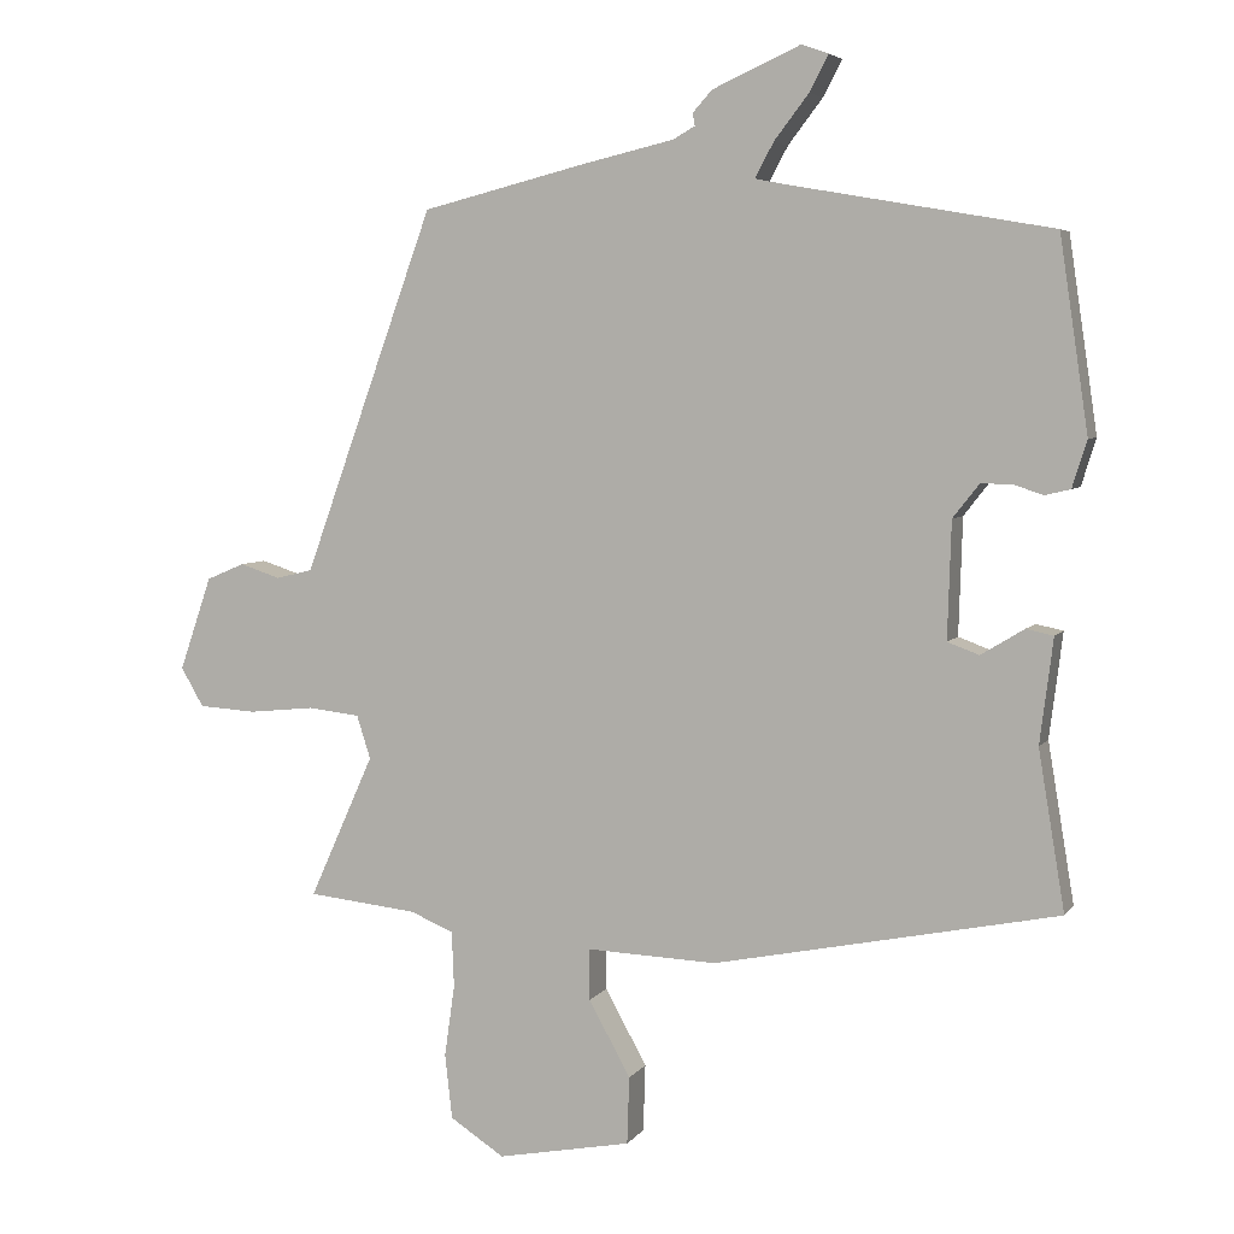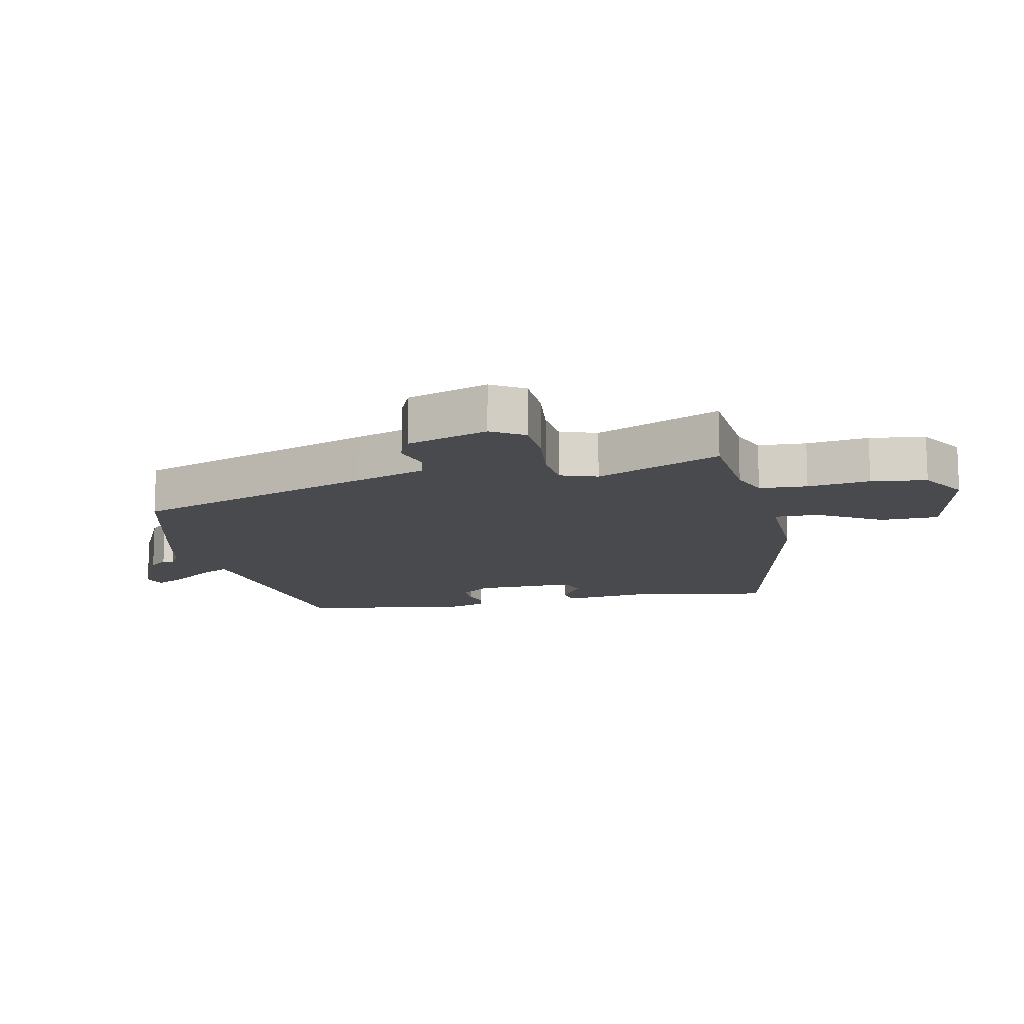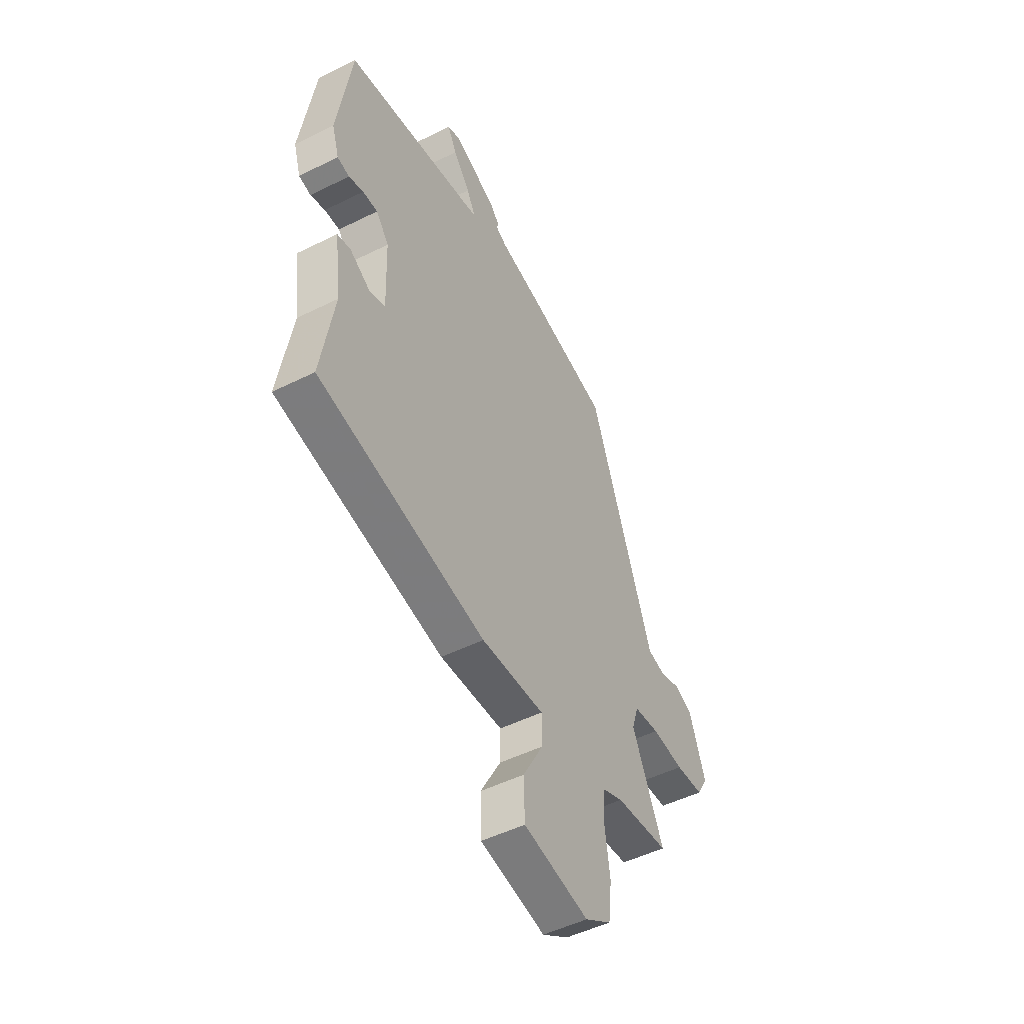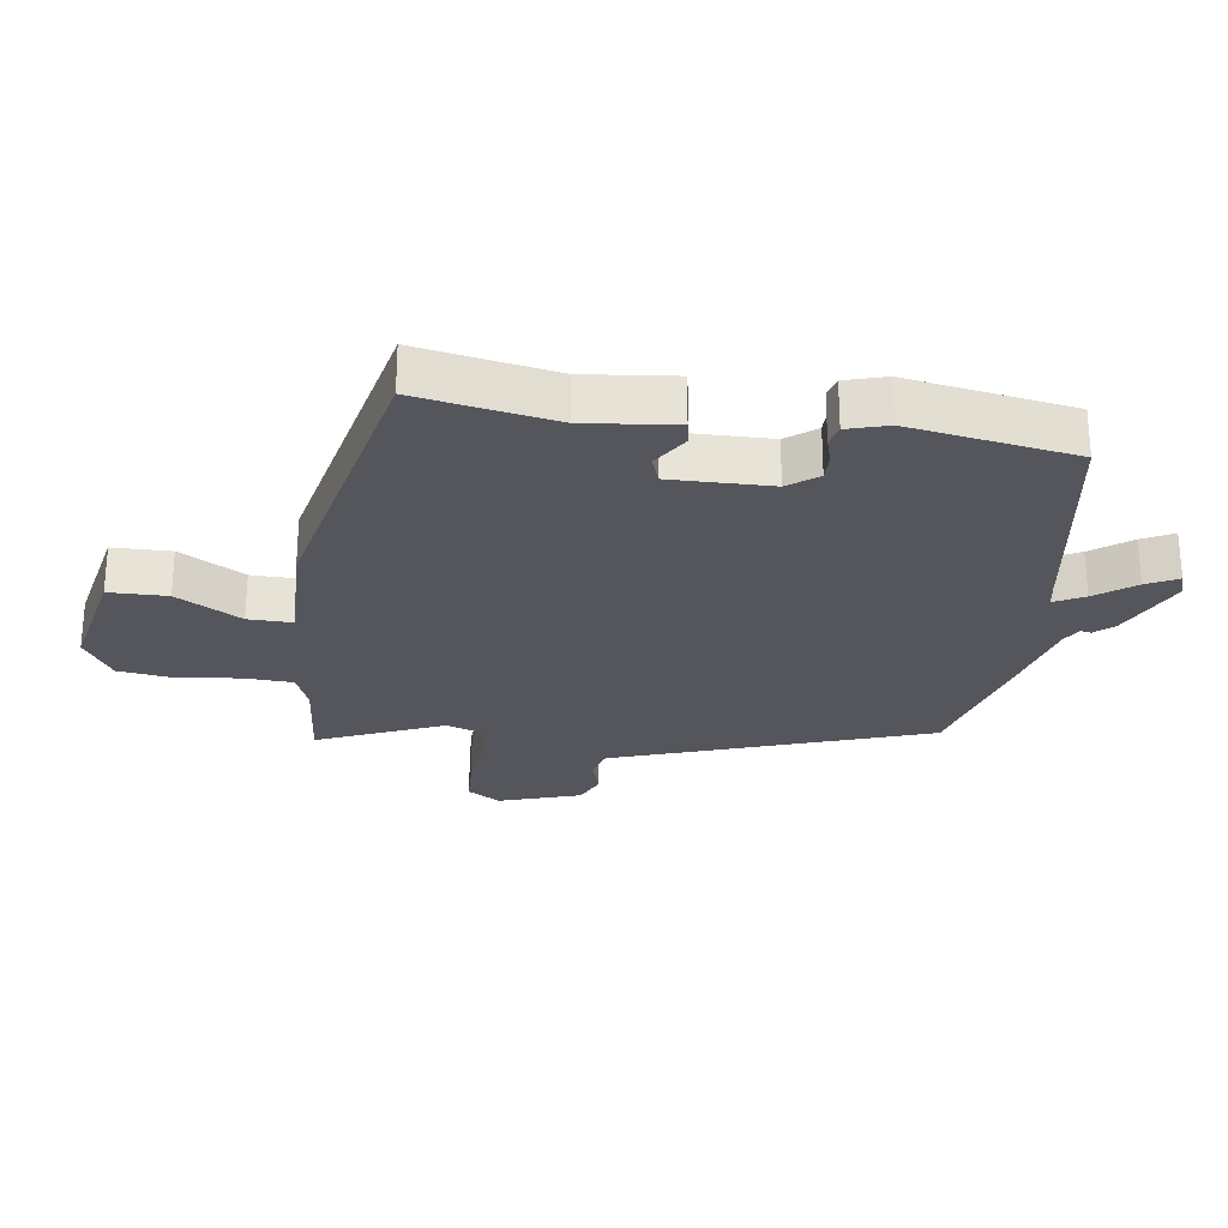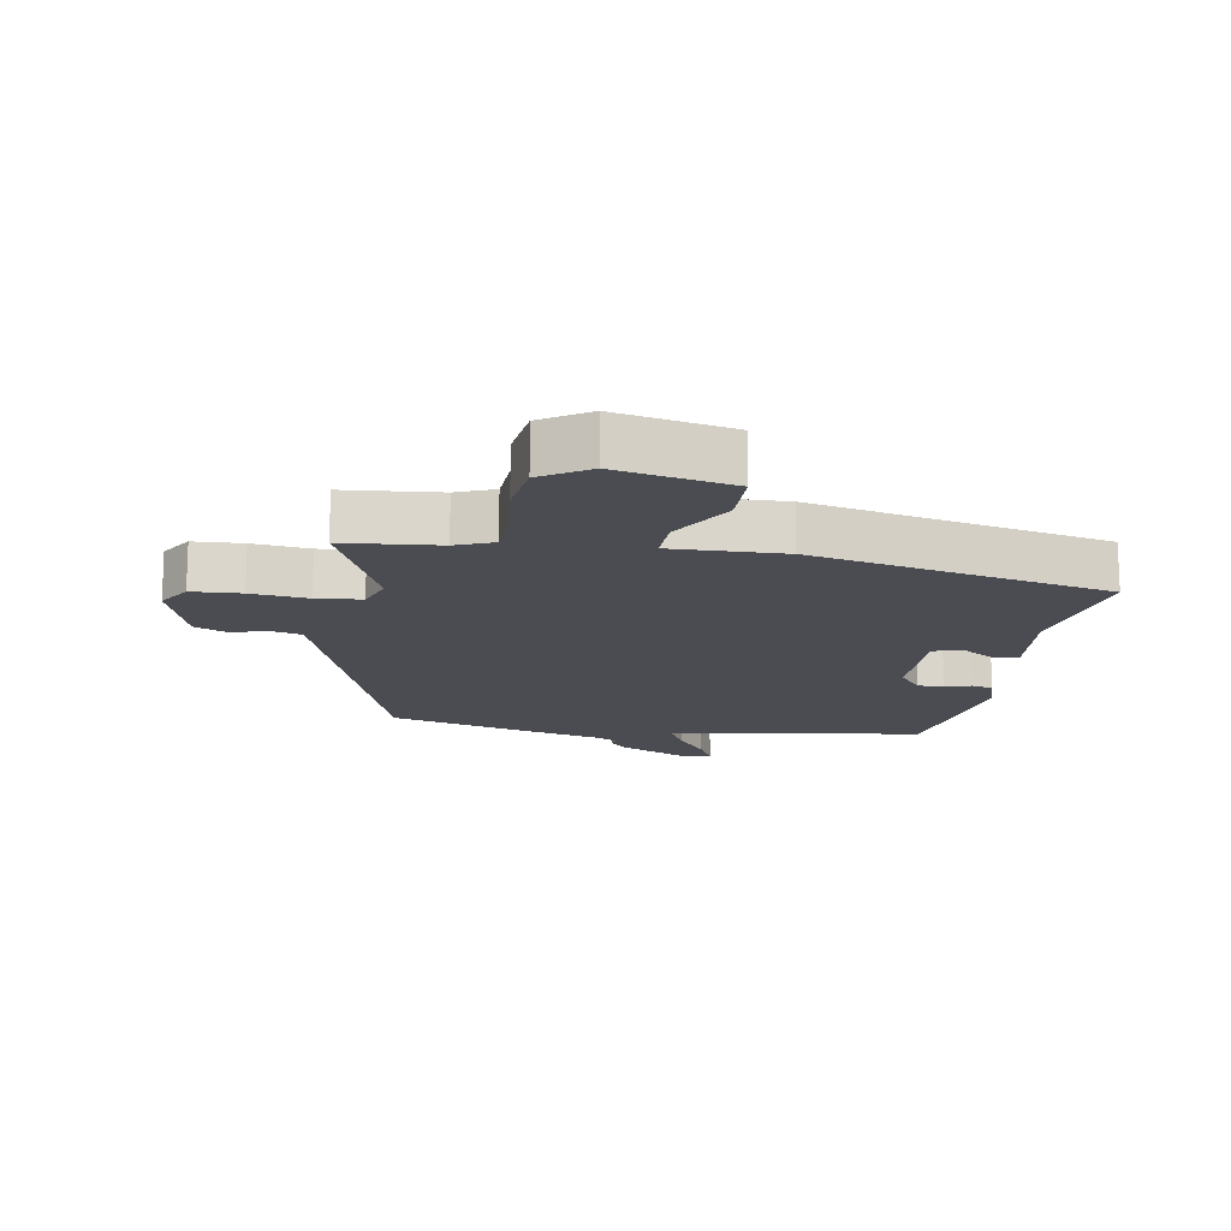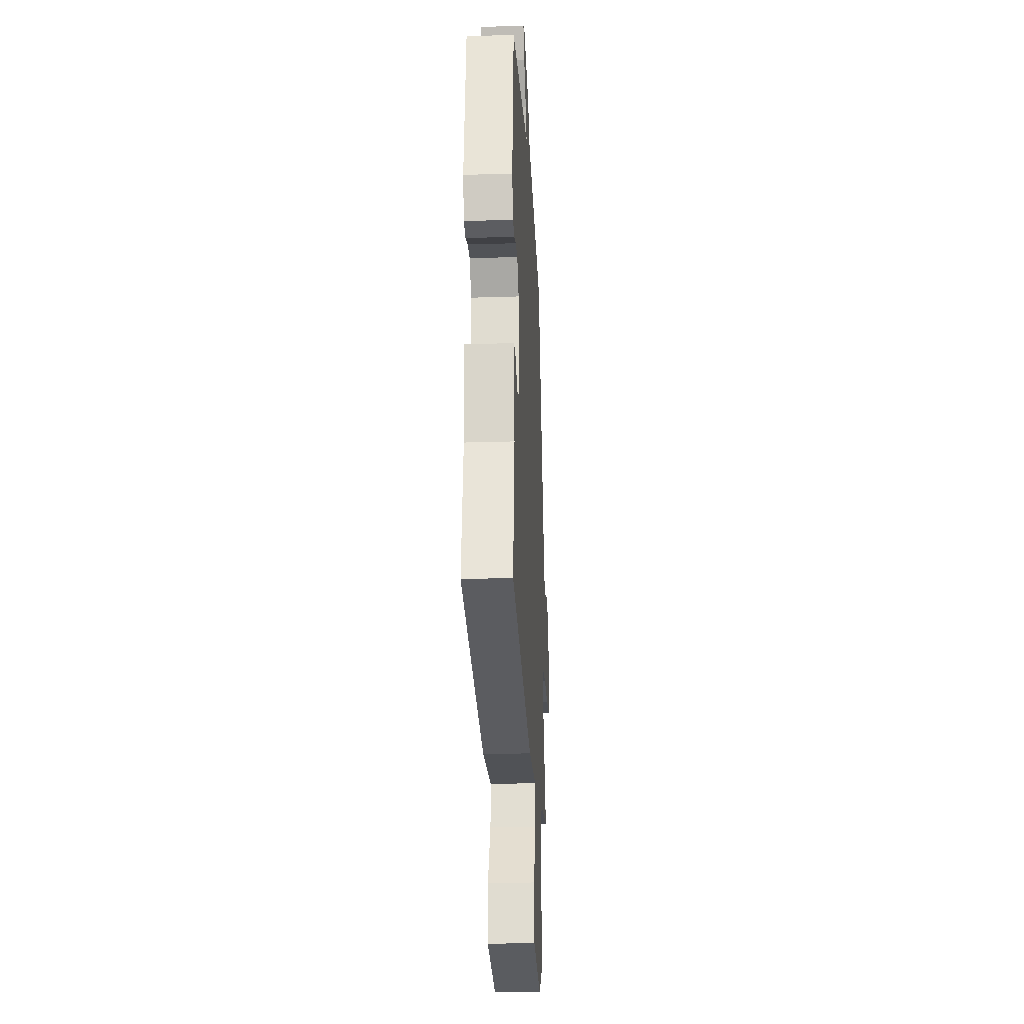
<metadata>
{"format":"obj","ext":"obj","renderer":"f3d","projection":"perspective","resolution":1024,"background":"white","views":[{"elev":5.2,"azim":-161.2,"up":"+Z"},{"elev":-13.4,"azim":101.0,"up":"+Y"},{"elev":-49.6,"azim":-61.2,"up":"+Z"},{"elev":-26.3,"azim":-99.0,"up":"+Y"},{"elev":-15.3,"azim":169.6,"up":"+Y"},{"elev":-23.4,"azim":-86.9,"up":"+Z"}]}
</metadata>
<code>
v -0.479 0.07 0.437
v -0.12 0.07 0.5
v -0.08 0.07 0.508
v -0.105 0.07 0.555
v -0.152 0.07 0.616
v -0.178 0.07 0.665
v -0.141 0.07 0.678
v -0.021 0.07 0.624
v 0.005 0.07 0.595
v 0.002 0.07 0.578
v 0.032 0.07 0.561
v 0.157 0.07 0.532
v 0.381 0.07 0.476
v 0.52 0.07 0.093
v 0.56 0.07 -0.018
v 0.61 0.07 -0.03
v 0.665 0.07 -0.012
v 0.717 0.07 -0.034
v 0.761 0.07 -0.162
v 0.73 0.07 -0.215
v 0.652 0.07 -0.22
v 0.562 0.07 -0.211
v 0.491 0.07 -0.219
v 0.472 0.07 -0.278
v 0.56 0.07 -0.474
v 0.41 0.07 -0.49
v 0.351 0.07 -0.515
v 0.348 0.07 -0.591
v 0.362 0.07 -0.689
v 0.352 0.07 -0.777
v 0.278 0.07 -0.825
v 0.095 0.07 -0.79
v 0.092 0.07 -0.698
v 0.149 0.07 -0.595
v 0.149 0.07 -0.525
v -0.028 0.07 -0.532
v -0.497 0.07 -0.437
v -0.461 0.07 -0.22
v -0.479 0.07 -0.077
v -0.442 0.07 -0.069
v -0.383 0.07 -0.105
v -0.34 0.07 -0.089
v -0.345 0.07 0.07
v -0.381 0.07 0.116
v -0.423 0.07 0.115
v -0.464 0.07 0.102
v -0.498 0.07 0.11
v -0.518 0.07 0.174
v -0.479 0 0.437
v -0.12 0 0.5
v -0.08 0 0.508
v -0.105 0 0.555
v -0.152 0 0.616
v -0.178 0 0.665
v -0.141 0 0.678
v -0.021 0 0.624
v 0.005 0 0.595
v 0.002 0 0.578
v 0.032 0 0.561
v 0.157 0 0.532
v 0.381 0 0.476
v 0.52 0 0.093
v 0.56 0 -0.018
v 0.61 0 -0.03
v 0.665 0 -0.012
v 0.717 0 -0.034
v 0.761 0 -0.162
v 0.73 0 -0.215
v 0.652 0 -0.22
v 0.562 0 -0.211
v 0.491 0 -0.219
v 0.472 0 -0.278
v 0.56 0 -0.474
v 0.41 0 -0.49
v 0.351 0 -0.515
v 0.348 0 -0.591
v 0.362 0 -0.689
v 0.352 0 -0.777
v 0.278 0 -0.825
v 0.095 0 -0.79
v 0.092 0 -0.698
v 0.149 0 -0.595
v 0.149 0 -0.525
v -0.028 0 -0.532
v -0.497 0 -0.437
v -0.461 0 -0.22
v -0.479 0 -0.077
v -0.442 0 -0.069
v -0.383 0 -0.105
v -0.34 0 -0.089
v -0.345 0 0.07
v -0.381 0 0.116
v -0.423 0 0.115
v -0.464 0 0.102
v -0.498 0 0.11
v -0.518 0 0.174
f 45 46 47 48
f 44 45 48 1
f 43 44 1 2
f 42 43 2 3
f 38 39 40 41
f 38 41 42
f 35 36 37 38
f 35 38 42
f 31 32 33 34
f 31 34 35
f 28 29 30 31
f 27 28 31 35
f 26 27 35 42
f 24 25 26 42
f 19 20 21 22
f 19 22 23
f 16 17 18 19
f 15 16 19 23
f 14 15 23
f 11 12 13 14
f 10 11 14 23
f 7 8 9 10
f 4 5 6 7
f 3 4 7 10
f 23 24 42
f 3 10 23 42
f 96 95 94 93
f 49 96 93 92
f 50 49 92 91
f 51 50 91 90
f 89 88 87 86
f 90 89 86
f 86 85 84 83
f 90 86 83
f 82 81 80 79
f 83 82 79
f 79 78 77 76
f 83 79 76 75
f 90 83 75 74
f 90 74 73 72
f 70 69 68 67
f 71 70 67
f 67 66 65 64
f 71 67 64 63
f 71 63 62
f 62 61 60 59
f 71 62 59 58
f 58 57 56 55
f 55 54 53 52
f 58 55 52 51
f 90 72 71
f 90 71 58 51
f 1 49 50 2
f 2 50 51 3
f 3 51 52 4
f 4 52 53 5
f 5 53 54 6
f 6 54 55 7
f 7 55 56 8
f 8 56 57 9
f 9 57 58 10
f 10 58 59 11
f 11 59 60 12
f 12 60 61 13
f 13 61 62 14
f 14 62 63 15
f 15 63 64 16
f 16 64 65 17
f 17 65 66 18
f 18 66 67 19
f 19 67 68 20
f 20 68 69 21
f 21 69 70 22
f 22 70 71 23
f 23 71 72 24
f 24 72 73 25
f 25 73 74 26
f 26 74 75 27
f 27 75 76 28
f 28 76 77 29
f 29 77 78 30
f 30 78 79 31
f 31 79 80 32
f 32 80 81 33
f 33 81 82 34
f 34 82 83 35
f 35 83 84 36
f 36 84 85 37
f 37 85 86 38
f 38 86 87 39
f 39 87 88 40
f 40 88 89 41
f 41 89 90 42
f 42 90 91 43
f 43 91 92 44
f 44 92 93 45
f 45 93 94 46
f 46 94 95 47
f 47 95 96 48
f 48 96 49 1

</code>
